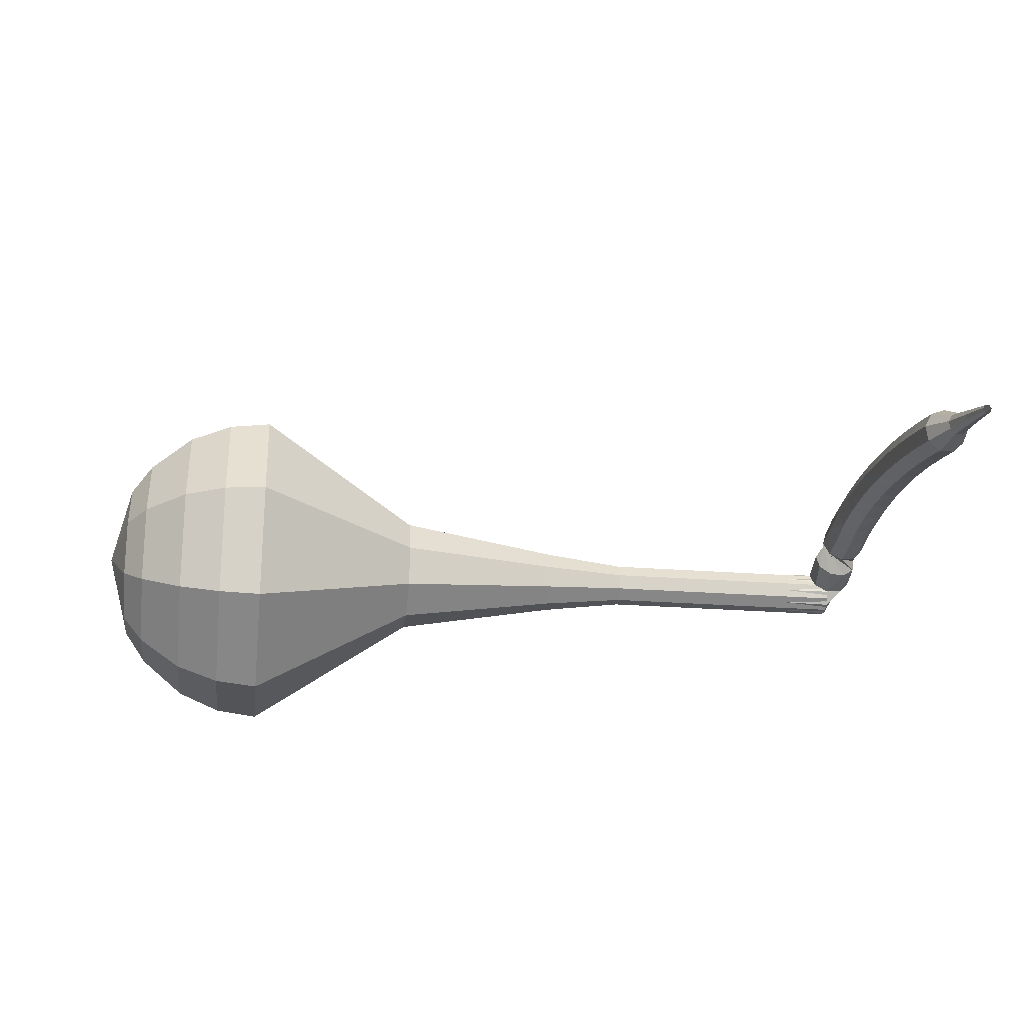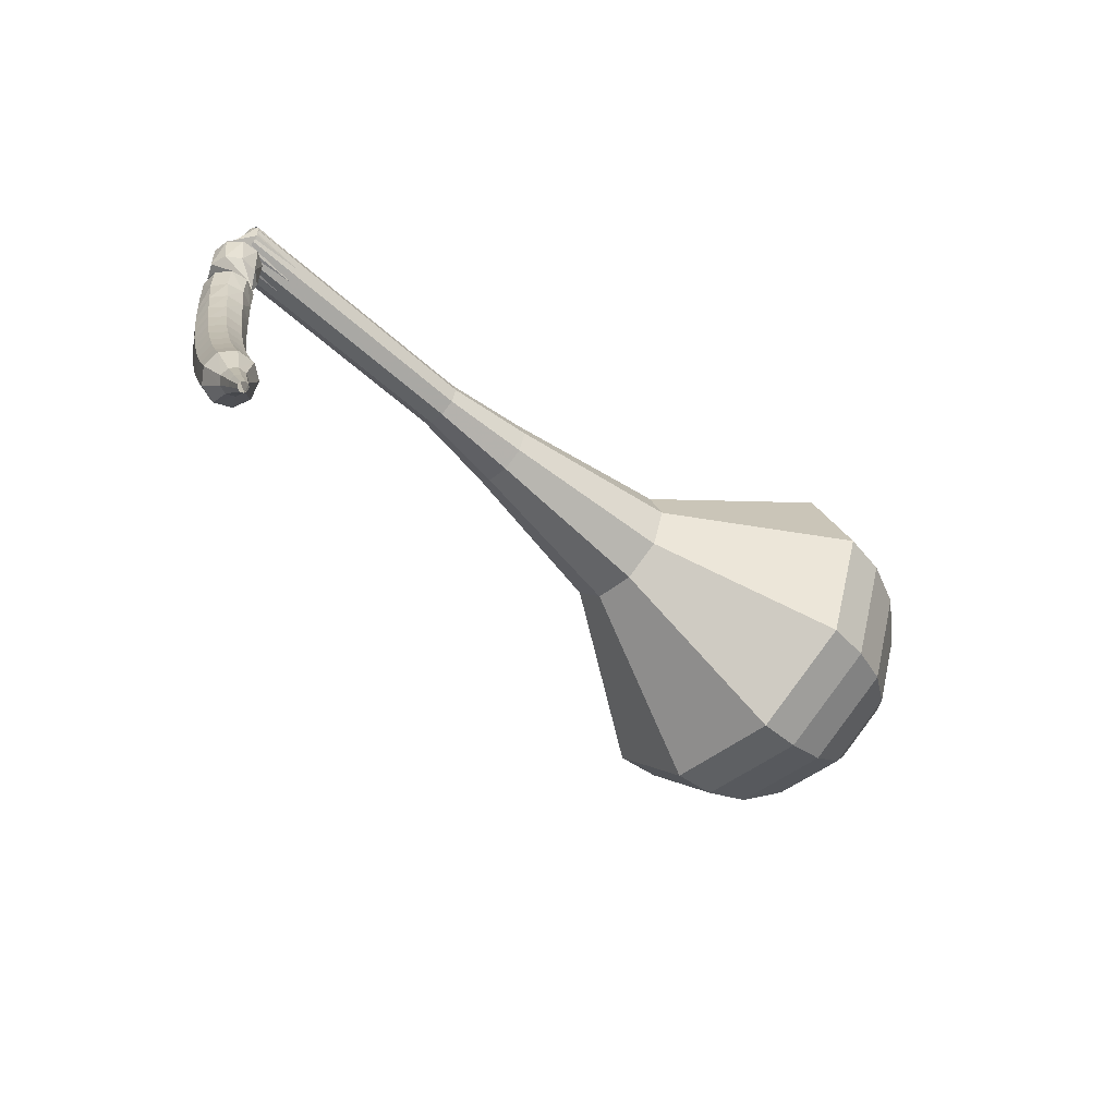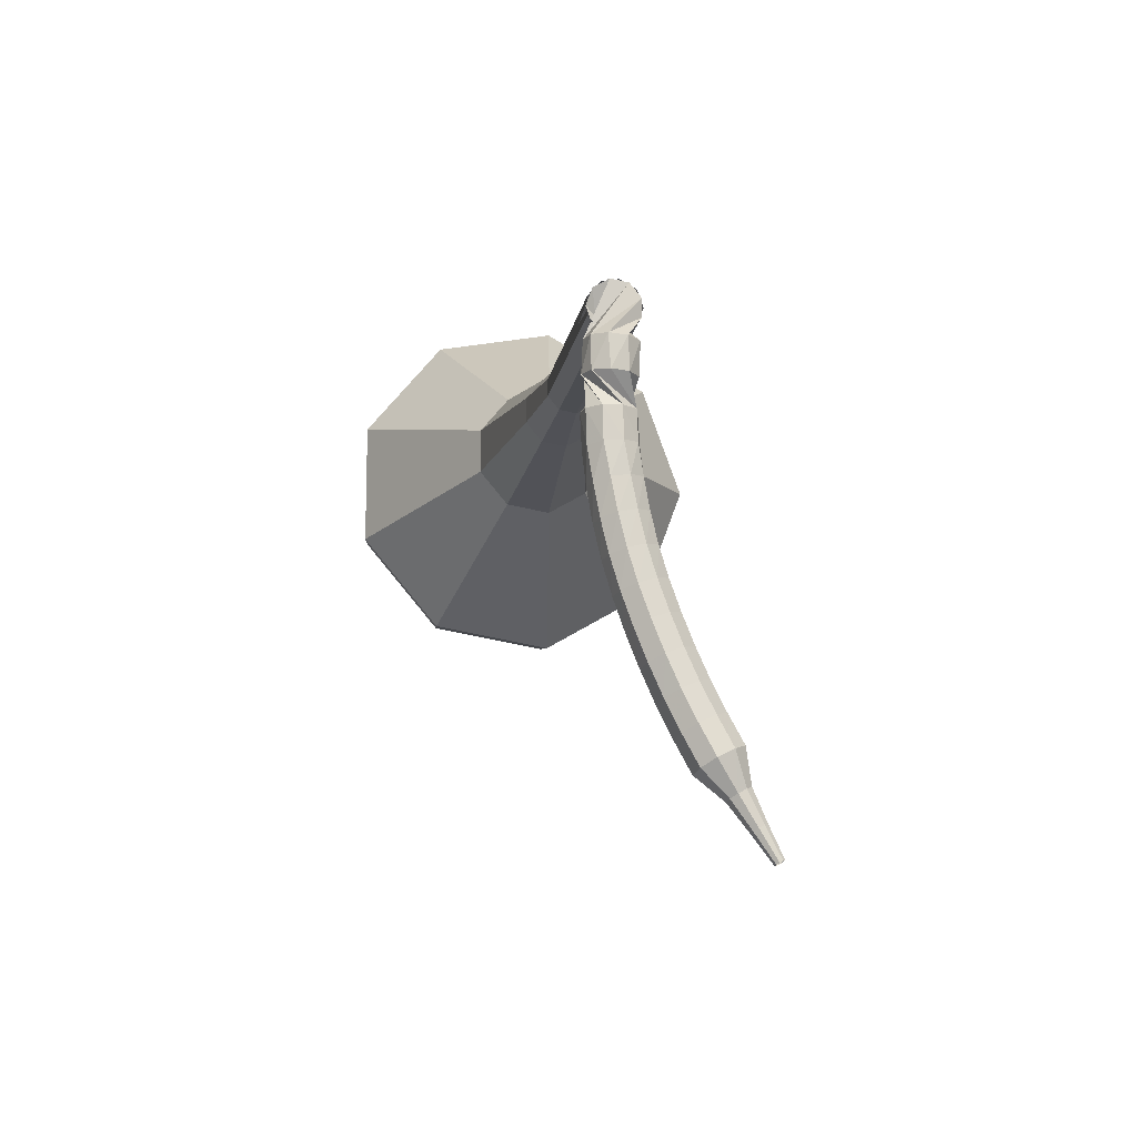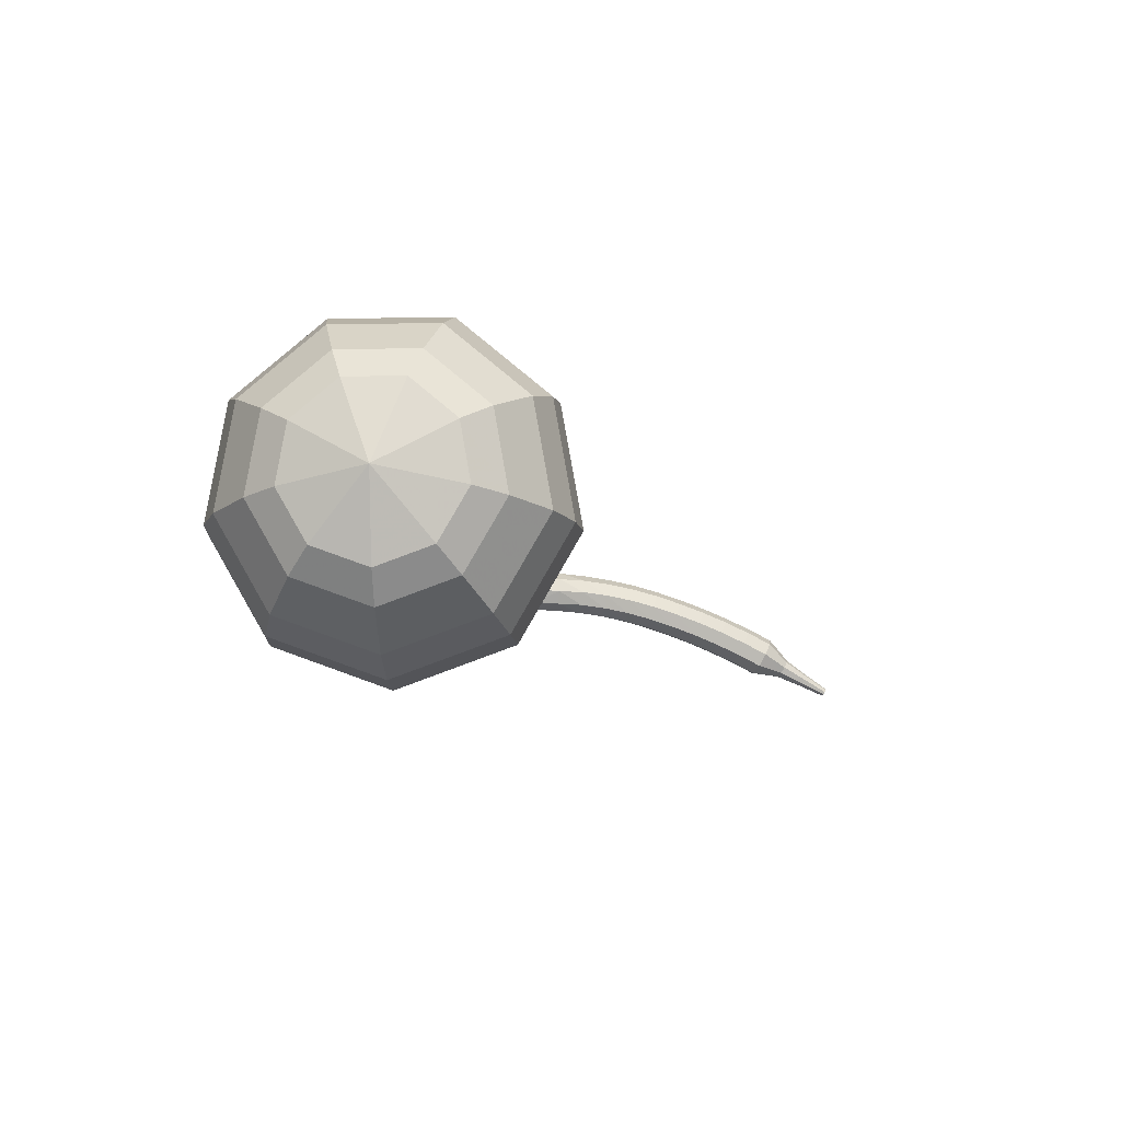
<metadata>
{"format":"obj","ext":"obj","renderer":"f3d","projection":"perspective","resolution":1024,"background":"white","views":[{"elev":-42.6,"azim":171.3,"up":"+Y"},{"elev":-55.1,"azim":-47.0,"up":"+Z"},{"elev":-12.2,"azim":-99.9,"up":"+Z"},{"elev":-10.7,"azim":91.1,"up":"+Y"}]}
</metadata>
<code>
g tube1
v 164.4 150.8 152.2
v 164.6 152 149
v 164.7 154.9 147.3
v 164.8 158.2 147.9
v 164.9 160.4 150.5
v 164.8 160.4 153.9
v 164.6 158.3 156.5
v 164.4 154.9 157
v 164.4 152 155.4
v 164.4 150.8 152.2
v 165.4 152.1 152.2
v 165.5 153 149.9
v 165.6 155.1 148.6
v 165.7 157.5 149
v 165.7 159.1 151
v 165.7 159.1 153.4
v 165.5 157.5 155.3
v 165.4 155.1 155.8
v 165.4 153 154.5
v 165.4 152.1 152.2
v 166.5 155.7 152.2
v 166.5 155.7 152.2
v 166.5 155.7 152.2
v 166.5 155.7 152.2
v 166.5 155.7 152.2
v 166.5 155.7 152.2
v 166.5 155.7 152.2
v 166.5 155.7 152.2
v 166.5 155.7 152.2
v 166.5 155.7 152.2
v 130 158.2 151.1
v 130.1 157.9 150.5
v 130.1 157.4 150.2
v 130 156.7 150.3
v 130 156.2 150.8
v 129.9 156.2 151.5
v 129.9 156.7 152
v 130 157.4 152.1
v 130 158 151.8
v 130 158.2 151.1
v 131 157.3 149.9
v 130.8 156.7 149.8
v 130.2 156.3 149.8
v 129.5 156.4 149.8
v 129.1 156.9 149.9
v 129.1 157.6 149.9
v 129.5 158.1 149.9
v 130.1 158.3 150
v 130.8 157.9 149.9
v 131 157.3 149.9
v 131 157.5 148.6
v 130.9 156.9 148.6
v 130.4 156.4 148.6
v 129.7 156.4 148.6
v 129.1 156.8 148.6
v 129 157.5 148.7
v 129.4 158.1 148.7
v 130 158.4 148.7
v 130.6 158.1 148.7
v 131 157.5 148.6
v 129.5 158.3 147.4
v 130.2 158.4 147.4
v 130.8 158 147.4
v 131 157.3 147.4
v 130.7 156.7 147.4
v 130.1 156.4 147.4
v 129.4 156.6 147.4
v 129 157.1 147.4
v 129.1 157.8 147.4
v 129.5 158.3 147.4
v 129 157.8 146.2
v 129.5 158.2 146.1
v 130.2 158.3 146.1
v 130.8 157.9 146.1
v 130.9 157.2 146.1
v 130.6 156.6 146.2
v 130 156.3 146.2
v 129.4 156.5 146.2
v 129 157.1 146.2
v 129 157.8 146.2
v 129 157.6 144.9
v 129.4 158.1 144.8
v 130.1 158.2 144.8
v 130.7 157.8 144.8
v 130.9 157.2 144.9
v 130.6 156.5 145
v 130.1 156.2 145
v 129.4 156.3 145.1
v 128.9 156.9 145
v 129 157.6 144.9
v 128.9 157.3 143.7
v 129.3 157.8 143.6
v 130 158 143.5
v 130.6 157.6 143.5
v 130.8 157 143.6
v 130.6 156.4 143.8
v 130 156 143.9
v 129.3 156.1 143.9
v 128.9 156.7 143.8
v 128.9 157.3 143.7
v 128.8 157 142.5
v 129.2 157.6 142.3
v 129.9 157.7 142.2
v 130.5 157.4 142.3
v 130.7 156.8 142.4
v 130.5 156.1 142.6
v 129.9 155.8 142.7
v 129.3 155.9 142.7
v 128.8 156.4 142.7
v 128.8 157 142.5
v 128.7 156.7 141.3
v 129.1 157.2 141.1
v 129.7 157.4 141
v 130.4 157 141
v 130.6 156.4 141.2
v 130.4 155.8 141.4
v 129.9 155.5 141.6
v 129.2 155.6 141.6
v 128.7 156.1 141.5
v 128.7 156.7 141.3
v 128.6 156.3 140.1
v 129 156.8 139.9
v 129.6 157 139.8
v 130.2 156.6 139.8
v 130.5 156 140
v 130.3 155.4 140.2
v 129.7 155.1 140.4
v 129.1 155.2 140.5
v 128.6 155.7 140.3
v 128.6 156.3 140.1
v 128.4 155.9 138.9
v 128.8 156.4 138.7
v 129.5 156.5 138.6
v 130.1 156.2 138.6
v 130.4 155.6 138.8
v 130.2 155 139.1
v 129.6 154.7 139.3
v 128.9 154.8 139.3
v 128.5 155.2 139.2
v 128.4 155.9 138.9
v 128.3 155.4 137.8
v 128.7 155.9 137.5
v 129.3 156 137.4
v 129.9 155.7 137.4
v 130.2 155.1 137.7
v 130 154.5 137.9
v 129.5 154.2 138.2
v 128.8 154.3 138.2
v 128.3 154.8 138.1
v 128.3 155.4 137.8
v 128.1 154.9 136.7
v 128.5 155.4 136.4
v 129.2 155.5 136.2
v 129.8 155.2 136.3
v 130.1 154.6 136.5
v 129.9 154 136.8
v 129.3 153.7 137
v 128.6 153.8 137.1
v 128.2 154.3 136.9
v 128.1 154.9 136.7
v 127.9 154.3 135.5
v 128.3 154.8 135.2
v 129 154.9 135.1
v 129.6 154.6 135.1
v 129.9 154 135.4
v 129.7 153.5 135.7
v 129.1 153.1 135.9
v 128.5 153.2 136
v 128 153.7 135.8
v 127.9 154.3 135.5
v 128.2 153.6 134.4
v 128.4 153.8 134.3
v 128.8 153.9 134.2
v 129.1 153.7 134.2
v 129.2 153.4 134.3
v 129.1 153.1 134.5
v 128.8 153 134.6
v 128.5 153 134.7
v 128.3 153.3 134.6
v 128.2 153.6 134.4
v 128.2 152.9 133.3
v 128.3 153.1 133.2
v 128.6 153.1 133.2
v 128.8 153 133.2
v 128.9 152.8 133.3
v 128.8 152.6 133.4
v 128.6 152.5 133.5
v 128.4 152.6 133.5
v 128.2 152.7 133.4
v 128.2 152.9 133.3
v 128.1 152.3 132.2
v 128.2 152.4 132.2
v 128.4 152.4 132.1
v 128.5 152.3 132.1
v 128.5 152.2 132.2
v 128.5 152.1 132.3
v 128.4 152 132.3
v 128.3 152 132.3
v 128.2 152.1 132.3
v 128.1 152.3 132.2
f 1 2 12
f 12 11 1
f 2 3 13
f 13 12 2
f 3 4 14
f 14 13 3
f 4 5 15
f 15 14 4
f 5 6 16
f 16 15 5
f 6 7 17
f 17 16 6
f 7 8 18
f 18 17 7
f 8 9 19
f 19 18 8
f 9 10 20
f 20 19 9
f 11 12 22
f 22 21 11
f 12 13 23
f 23 22 12
f 13 14 24
f 24 23 13
f 14 15 25
f 25 24 14
f 15 16 26
f 26 25 15
f 16 17 27
f 27 26 16
f 17 18 28
f 28 27 17
f 18 19 29
f 29 28 18
f 19 20 30
f 30 29 19
f 21 22 32
f 32 31 21
f 22 23 33
f 33 32 22
f 23 24 34
f 34 33 23
f 24 25 35
f 35 34 24
f 25 26 36
f 36 35 25
f 26 27 37
f 37 36 26
f 27 28 38
f 38 37 27
f 28 29 39
f 39 38 28
f 29 30 40
f 40 39 29
f 31 32 42
f 42 41 31
f 32 33 43
f 43 42 32
f 33 34 44
f 44 43 33
f 34 35 45
f 45 44 34
f 35 36 46
f 46 45 35
f 36 37 47
f 47 46 36
f 37 38 48
f 48 47 37
f 38 39 49
f 49 48 38
f 39 40 50
f 50 49 39
f 41 42 52
f 52 51 41
f 42 43 53
f 53 52 42
f 43 44 54
f 54 53 43
f 44 45 55
f 55 54 44
f 45 46 56
f 56 55 45
f 46 47 57
f 57 56 46
f 47 48 58
f 58 57 47
f 48 49 59
f 59 58 48
f 49 50 60
f 60 59 49
f 51 52 62
f 62 61 51
f 52 53 63
f 63 62 52
f 53 54 64
f 64 63 53
f 54 55 65
f 65 64 54
f 55 56 66
f 66 65 55
f 56 57 67
f 67 66 56
f 57 58 68
f 68 67 57
f 58 59 69
f 69 68 58
f 59 60 70
f 70 69 59
f 61 62 72
f 72 71 61
f 62 63 73
f 73 72 62
f 63 64 74
f 74 73 63
f 64 65 75
f 75 74 64
f 65 66 76
f 76 75 65
f 66 67 77
f 77 76 66
f 67 68 78
f 78 77 67
f 68 69 79
f 79 78 68
f 69 70 80
f 80 79 69
f 71 72 82
f 82 81 71
f 72 73 83
f 83 82 72
f 73 74 84
f 84 83 73
f 74 75 85
f 85 84 74
f 75 76 86
f 86 85 75
f 76 77 87
f 87 86 76
f 77 78 88
f 88 87 77
f 78 79 89
f 89 88 78
f 79 80 90
f 90 89 79
f 81 82 92
f 92 91 81
f 82 83 93
f 93 92 82
f 83 84 94
f 94 93 83
f 84 85 95
f 95 94 84
f 85 86 96
f 96 95 85
f 86 87 97
f 97 96 86
f 87 88 98
f 98 97 87
f 88 89 99
f 99 98 88
f 89 90 100
f 100 99 89
f 91 92 102
f 102 101 91
f 92 93 103
f 103 102 92
f 93 94 104
f 104 103 93
f 94 95 105
f 105 104 94
f 95 96 106
f 106 105 95
f 96 97 107
f 107 106 96
f 97 98 108
f 108 107 97
f 98 99 109
f 109 108 98
f 99 100 110
f 110 109 99
f 101 102 112
f 112 111 101
f 102 103 113
f 113 112 102
f 103 104 114
f 114 113 103
f 104 105 115
f 115 114 104
f 105 106 116
f 116 115 105
f 106 107 117
f 117 116 106
f 107 108 118
f 118 117 107
f 108 109 119
f 119 118 108
f 109 110 120
f 120 119 109
f 111 112 122
f 122 121 111
f 112 113 123
f 123 122 112
f 113 114 124
f 124 123 113
f 114 115 125
f 125 124 114
f 115 116 126
f 126 125 115
f 116 117 127
f 127 126 116
f 117 118 128
f 128 127 117
f 118 119 129
f 129 128 118
f 119 120 130
f 130 129 119
f 121 122 132
f 132 131 121
f 122 123 133
f 133 132 122
f 123 124 134
f 134 133 123
f 124 125 135
f 135 134 124
f 125 126 136
f 136 135 125
f 126 127 137
f 137 136 126
f 127 128 138
f 138 137 127
f 128 129 139
f 139 138 128
f 129 130 140
f 140 139 129
f 131 132 142
f 142 141 131
f 132 133 143
f 143 142 132
f 133 134 144
f 144 143 133
f 134 135 145
f 145 144 134
f 135 136 146
f 146 145 135
f 136 137 147
f 147 146 136
f 137 138 148
f 148 147 137
f 138 139 149
f 149 148 138
f 139 140 150
f 150 149 139
f 141 142 152
f 152 151 141
f 142 143 153
f 153 152 142
f 143 144 154
f 154 153 143
f 144 145 155
f 155 154 144
f 145 146 156
f 156 155 145
f 146 147 157
f 157 156 146
f 147 148 158
f 158 157 147
f 148 149 159
f 159 158 148
f 149 150 160
f 160 159 149
f 151 152 162
f 162 161 151
f 152 153 163
f 163 162 152
f 153 154 164
f 164 163 153
f 154 155 165
f 165 164 154
f 155 156 166
f 166 165 155
f 156 157 167
f 167 166 156
f 157 158 168
f 168 167 157
f 158 159 169
f 169 168 158
f 159 160 170
f 170 169 159
f 161 162 172
f 172 171 161
f 162 163 173
f 173 172 162
f 163 164 174
f 174 173 163
f 164 165 175
f 175 174 164
f 165 166 176
f 176 175 165
f 166 167 177
f 177 176 166
f 167 168 178
f 178 177 167
f 168 169 179
f 179 178 168
f 169 170 180
f 180 179 169
f 171 172 182
f 182 181 171
f 172 173 183
f 183 182 172
f 173 174 184
f 184 183 173
f 174 175 185
f 185 184 174
f 175 176 186
f 186 185 175
f 176 177 187
f 187 186 176
f 177 178 188
f 188 187 177
f 178 179 189
f 189 188 178
f 179 180 190
f 190 189 179
f 181 182 192
f 192 191 181
f 182 183 193
f 193 192 182
f 183 184 194
f 194 193 183
f 184 185 195
f 195 194 184
f 185 186 196
f 196 195 185
f 186 187 197
f 197 196 186
f 187 188 198
f 198 197 187
f 188 189 199
f 199 198 188
f 189 190 200
f 200 199 189
v 130 156.2 151.1
v 130 156.4 150.5
v 130 157 150.2
v 130.1 157.7 150.3
v 130.1 158.1 150.8
v 130 158.1 151.5
v 130 157.7 152
v 130 157 152.1
v 130 156.4 151.8
v 130 156.2 151.1
v 133.6 156 151.3
v 133.6 156.3 150.6
v 133.7 156.9 150.3
v 133.7 157.5 150.4
v 133.7 158 150.9
v 133.7 158 151.6
v 133.6 157.5 152.1
v 133.6 156.9 152.2
v 133.6 156.3 151.9
v 133.6 156 151.3
v 137.2 155.9 151.4
v 137.2 156.1 150.7
v 137.3 156.7 150.4
v 137.3 157.4 150.5
v 137.3 157.8 151
v 137.3 157.8 151.7
v 137.2 157.4 152.2
v 137.2 156.7 152.3
v 137.2 156.1 152
v 137.2 155.9 151.4
v 140.8 155.7 151.5
v 140.9 156 150.8
v 140.9 156.6 150.5
v 140.9 157.2 150.6
v 140.9 157.7 151.1
v 140.9 157.7 151.8
v 140.9 157.2 152.3
v 140.8 156.6 152.5
v 140.8 156 152.1
v 140.8 155.7 151.5
v 144.4 155.1 151.6
v 144.5 155.5 150.6
v 144.5 156.3 150.1
v 144.6 157.3 150.3
v 144.6 158 151.1
v 144.5 158 152.1
v 144.5 157.3 152.8
v 144.5 156.3 153
v 144.4 155.5 152.5
v 144.4 155.1 151.6
v 151.6 153.6 151.8
v 151.7 154.3 150.1
v 151.8 155.8 149.2
v 151.9 157.6 149.5
v 151.9 158.8 150.9
v 151.8 158.8 152.7
v 151.7 157.6 154.1
v 151.7 155.8 154.4
v 151.6 154.3 153.5
v 151.6 153.6 151.8
v 158.7 148.5 152
v 158.9 150.3 147.2
v 159.2 154.7 144.6
v 159.3 159.7 145.5
v 159.4 163 149.4
v 159.2 163 154.6
v 159 159.8 158.5
v 158.7 154.7 159.4
v 158.6 150.3 156.8
v 158.7 148.5 152
v 160.6 148.7 152.1
v 160.8 150.4 147.4
v 161 154.7 144.9
v 161.2 159.5 145.8
v 161.2 162.7 149.6
v 161.1 162.7 154.5
v 160.8 159.6 158.3
v 160.6 154.7 159.2
v 160.5 150.4 156.7
v 160.6 148.7 152.1
v 162.5 149.4 152.1
v 162.7 150.9 147.9
v 162.9 154.7 145.7
v 163 159.1 146.5
v 163.1 161.9 149.9
v 162.9 161.9 154.3
v 162.7 159.1 157.7
v 162.5 154.7 158.5
v 162.4 150.9 156.3
v 162.5 149.4 152.1
v 164.4 150.8 152.2
v 164.6 152 149
v 164.7 154.9 147.3
v 164.8 158.2 147.9
v 164.9 160.4 150.5
v 164.8 160.4 153.9
v 164.6 158.3 156.5
v 164.4 154.9 157
v 164.4 152 155.4
v 164.4 150.8 152.2
v 165.4 152.1 152.2
v 165.5 153 149.9
v 165.6 155.1 148.6
v 165.7 157.5 149
v 165.7 159.1 151
v 165.7 159.1 153.4
v 165.5 157.5 155.3
v 165.4 155.1 155.8
v 165.4 153 154.5
v 165.4 152.1 152.2
v 166.5 155.7 152.2
v 166.5 155.7 152.2
v 166.5 155.7 152.2
v 166.5 155.7 152.2
v 166.5 155.7 152.2
v 166.5 155.7 152.2
v 166.5 155.7 152.2
v 166.5 155.7 152.2
v 166.5 155.7 152.2
v 166.5 155.7 152.2
f 201 202 212
f 212 211 201
f 202 203 213
f 213 212 202
f 203 204 214
f 214 213 203
f 204 205 215
f 215 214 204
f 205 206 216
f 216 215 205
f 206 207 217
f 217 216 206
f 207 208 218
f 218 217 207
f 208 209 219
f 219 218 208
f 209 210 220
f 220 219 209
f 211 212 222
f 222 221 211
f 212 213 223
f 223 222 212
f 213 214 224
f 224 223 213
f 214 215 225
f 225 224 214
f 215 216 226
f 226 225 215
f 216 217 227
f 227 226 216
f 217 218 228
f 228 227 217
f 218 219 229
f 229 228 218
f 219 220 230
f 230 229 219
f 221 222 232
f 232 231 221
f 222 223 233
f 233 232 222
f 223 224 234
f 234 233 223
f 224 225 235
f 235 234 224
f 225 226 236
f 236 235 225
f 226 227 237
f 237 236 226
f 227 228 238
f 238 237 227
f 228 229 239
f 239 238 228
f 229 230 240
f 240 239 229
f 231 232 242
f 242 241 231
f 232 233 243
f 243 242 232
f 233 234 244
f 244 243 233
f 234 235 245
f 245 244 234
f 235 236 246
f 246 245 235
f 236 237 247
f 247 246 236
f 237 238 248
f 248 247 237
f 238 239 249
f 249 248 238
f 239 240 250
f 250 249 239
f 241 242 252
f 252 251 241
f 242 243 253
f 253 252 242
f 243 244 254
f 254 253 243
f 244 245 255
f 255 254 244
f 245 246 256
f 256 255 245
f 246 247 257
f 257 256 246
f 247 248 258
f 258 257 247
f 248 249 259
f 259 258 248
f 249 250 260
f 260 259 249
f 251 252 262
f 262 261 251
f 252 253 263
f 263 262 252
f 253 254 264
f 264 263 253
f 254 255 265
f 265 264 254
f 255 256 266
f 266 265 255
f 256 257 267
f 267 266 256
f 257 258 268
f 268 267 257
f 258 259 269
f 269 268 258
f 259 260 270
f 270 269 259
f 261 262 272
f 272 271 261
f 262 263 273
f 273 272 262
f 263 264 274
f 274 273 263
f 264 265 275
f 275 274 264
f 265 266 276
f 276 275 265
f 266 267 277
f 277 276 266
f 267 268 278
f 278 277 267
f 268 269 279
f 279 278 268
f 269 270 280
f 280 279 269
f 271 272 282
f 282 281 271
f 272 273 283
f 283 282 272
f 273 274 284
f 284 283 273
f 274 275 285
f 285 284 274
f 275 276 286
f 286 285 275
f 276 277 287
f 287 286 276
f 277 278 288
f 288 287 277
f 278 279 289
f 289 288 278
f 279 280 290
f 290 289 279
f 281 282 292
f 292 291 281
f 282 283 293
f 293 292 282
f 283 284 294
f 294 293 283
f 284 285 295
f 295 294 284
f 285 286 296
f 296 295 285
f 286 287 297
f 297 296 286
f 287 288 298
f 298 297 287
f 288 289 299
f 299 298 288
f 289 290 300
f 300 299 289
f 291 292 302
f 302 301 291
f 292 293 303
f 303 302 292
f 293 294 304
f 304 303 293
f 294 295 305
f 305 304 294
f 295 296 306
f 306 305 295
f 296 297 307
f 307 306 296
f 297 298 308
f 308 307 297
f 298 299 309
f 309 308 298
f 299 300 310
f 310 309 299
f 301 302 312
f 312 311 301
f 302 303 313
f 313 312 302
f 303 304 314
f 314 313 303
f 304 305 315
f 315 314 304
f 305 306 316
f 316 315 305
f 306 307 317
f 317 316 306
f 307 308 318
f 318 317 307
f 308 309 319
f 319 318 308
f 309 310 320
f 320 319 309
g

</code>
